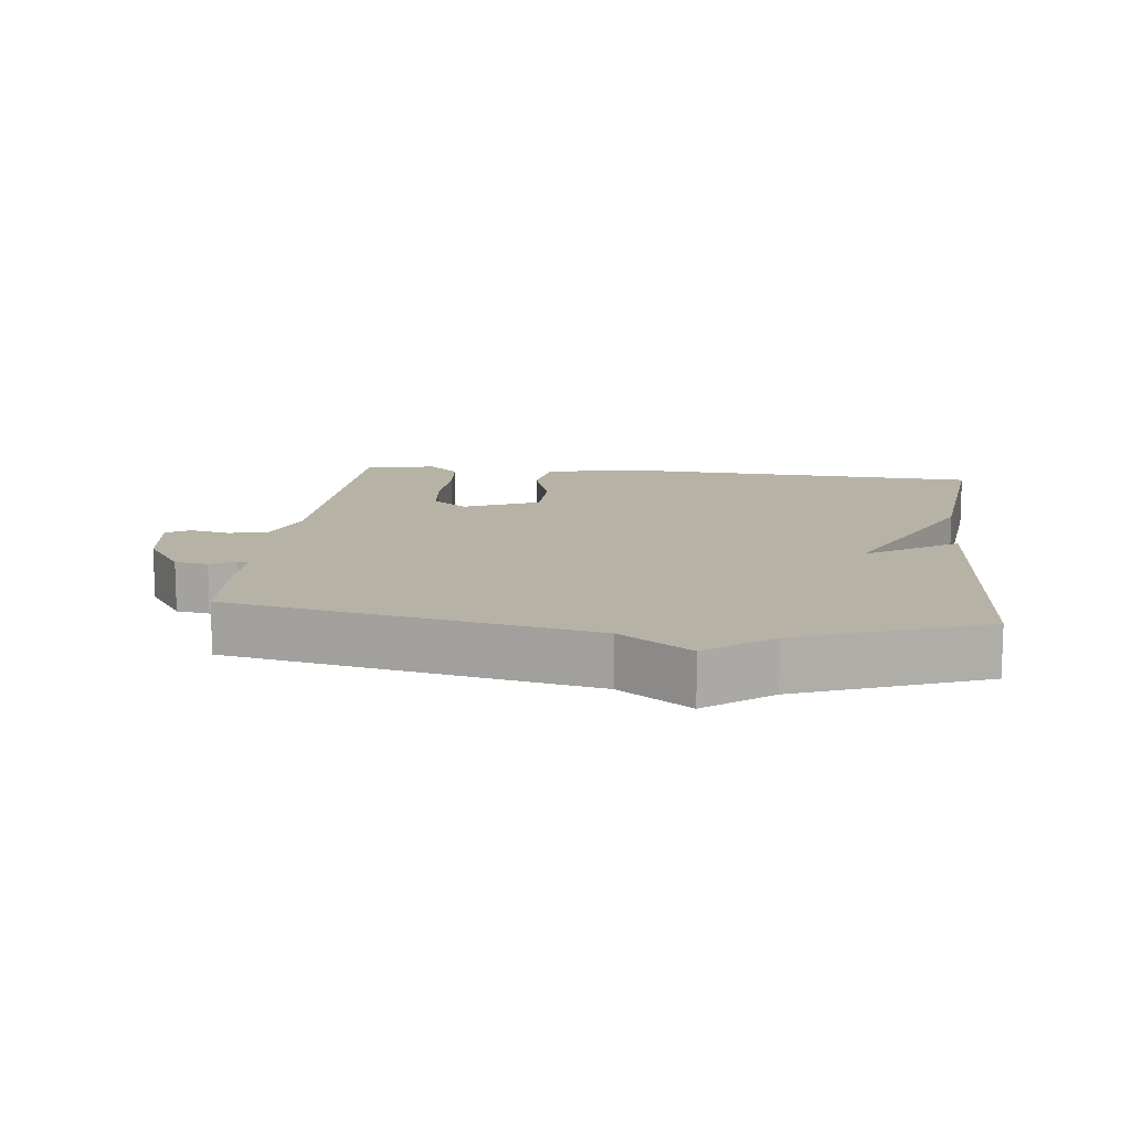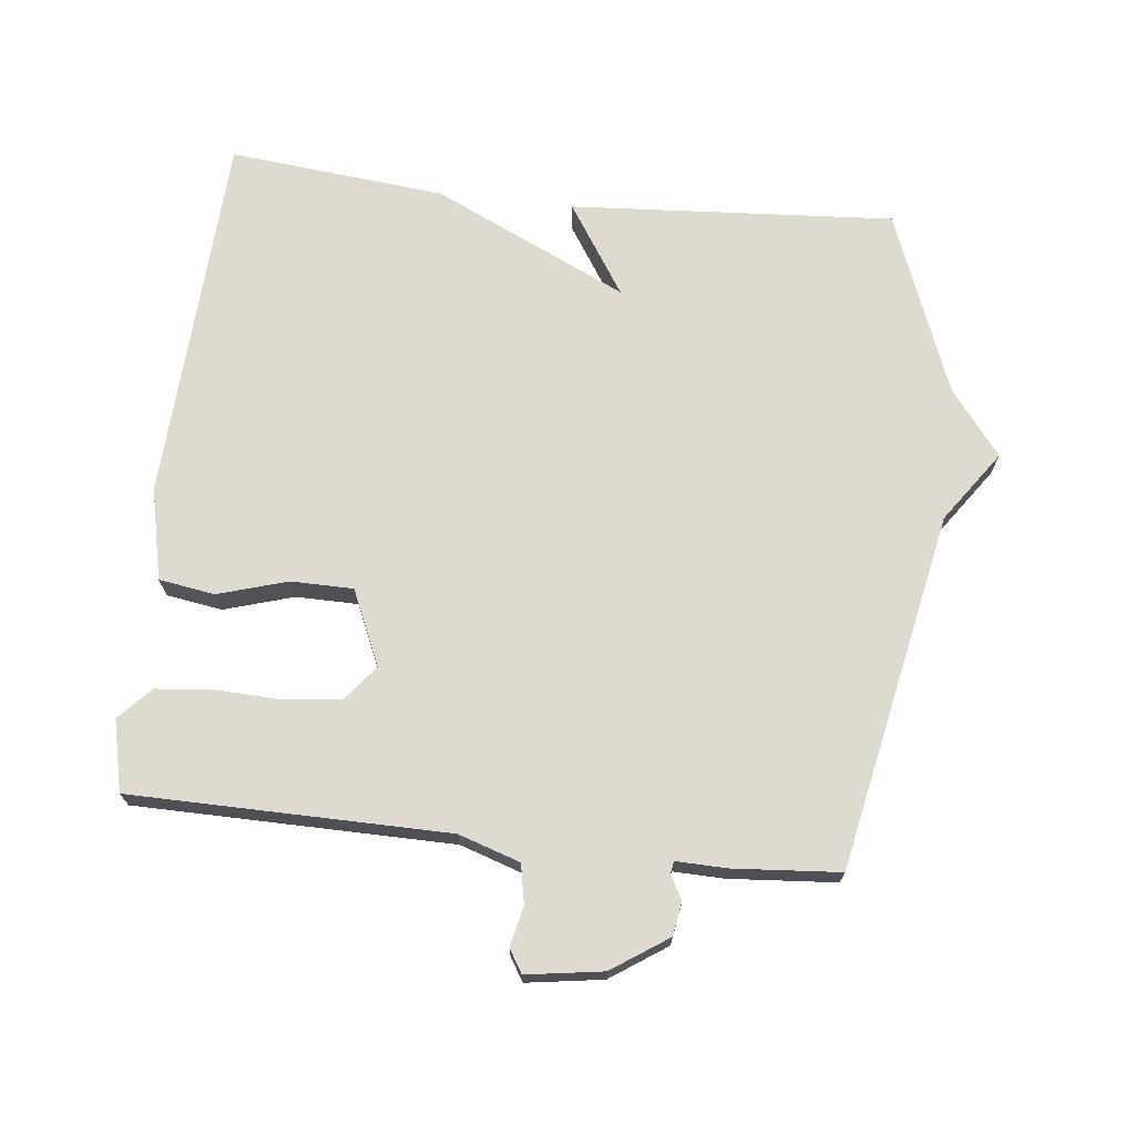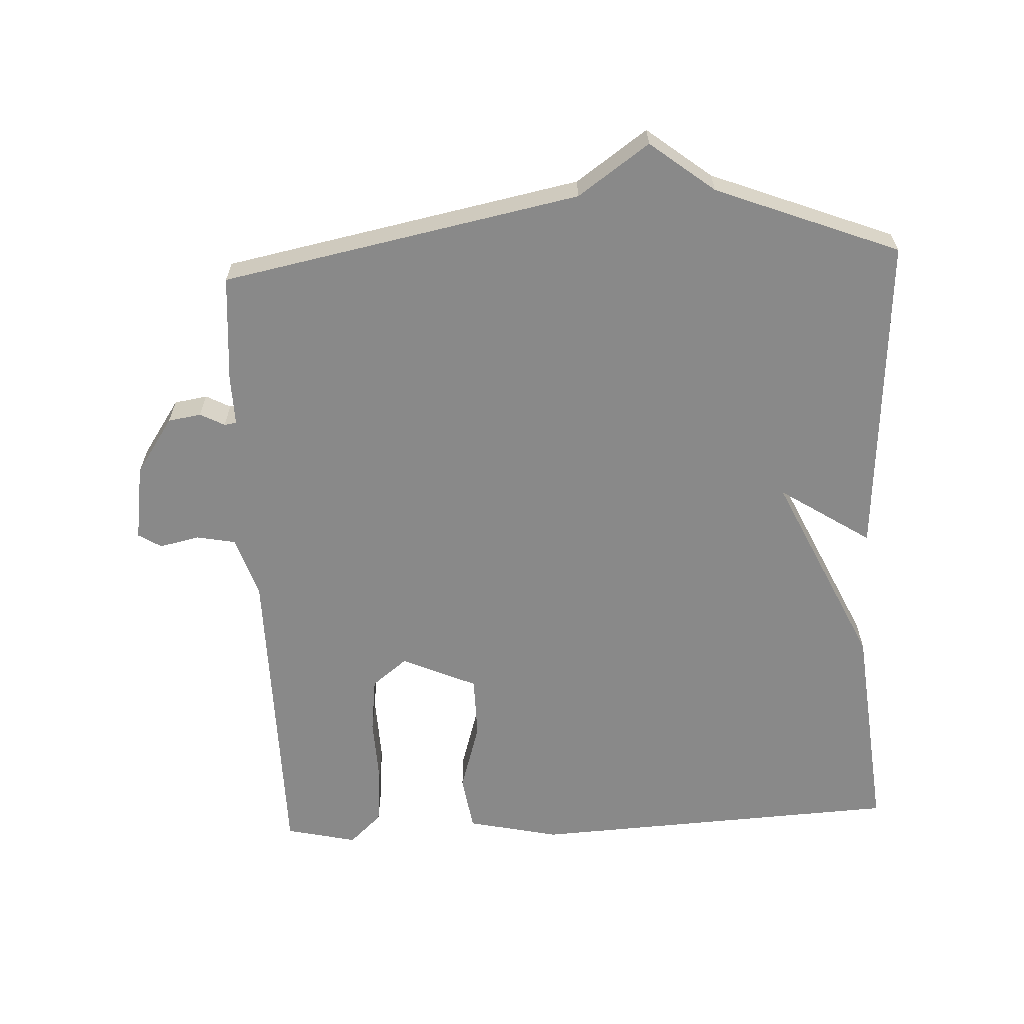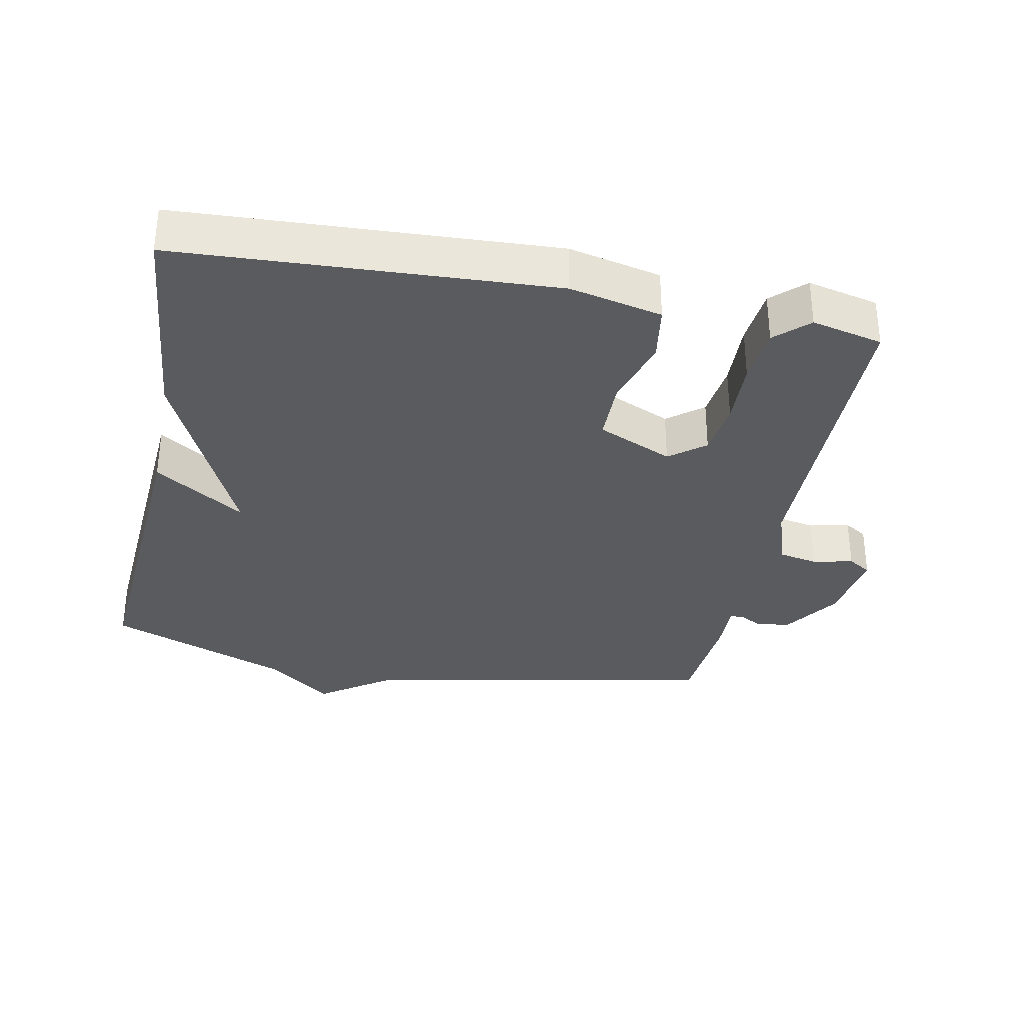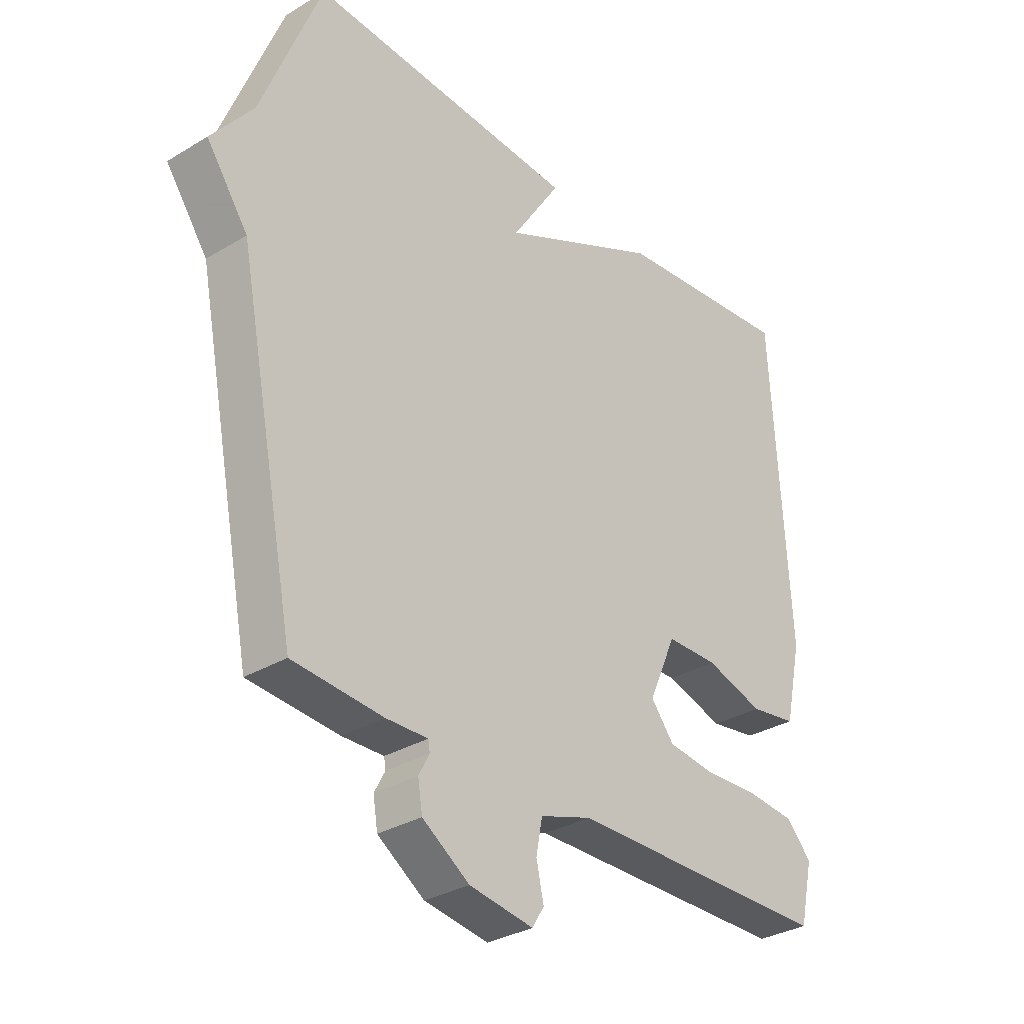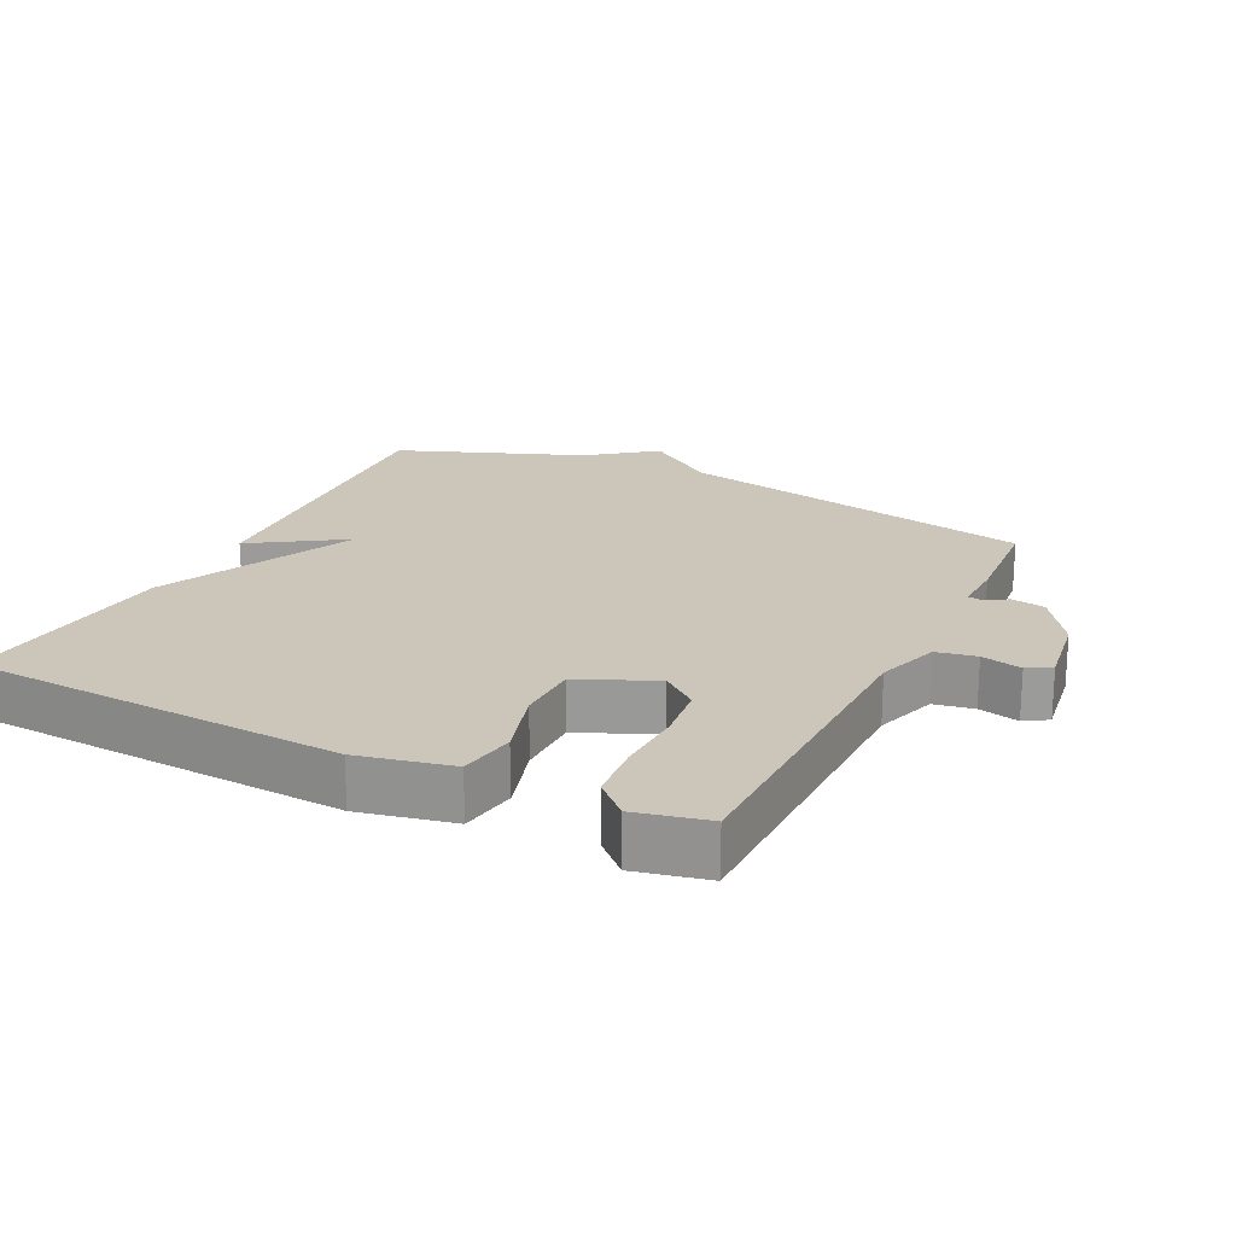
<metadata>
{"format":"obj","ext":"obj","renderer":"f3d","projection":"perspective","resolution":1024,"background":"white","views":[{"elev":12.4,"azim":-83.2,"up":"+Y"},{"elev":70.8,"azim":-173.7,"up":"+Y"},{"elev":-63.2,"azim":-87.3,"up":"+Y"},{"elev":-33.2,"azim":78.7,"up":"+Y"},{"elev":-32.0,"azim":-49.7,"up":"+Z"},{"elev":20.8,"azim":116.4,"up":"+Y"}]}
</metadata>
<code>
v -0.5 0.07 0.5
v -0.02 0.07 0.468
v -0.107 0.07 0.334
v 0.18 0.07 0.468
v 0.5 0.07 0.5
v 0.529 0.07 -0.051
v 0.499 0.07 -0.187
v 0.416 0.07 -0.2
v 0.313 0.07 -0.169
v 0.221 0.07 -0.17
v 0.172 0.07 -0.281
v 0.213 0.07 -0.333
v 0.296 0.07 -0.343
v 0.394 0.07 -0.339
v 0.479 0.07 -0.347
v 0.524 0.07 -0.395
v 0.5 0.07 -0.5
v 0.031 0.07 -0.505
v -0.06 0.07 -0.535
v -0.071 0.07 -0.593
v -0.058 0.07 -0.652
v -0.079 0.07 -0.686
v -0.192 0.07 -0.669
v -0.275 0.07 -0.613
v -0.283 0.07 -0.564
v -0.264 0.07 -0.528
v -0.267 0.07 -0.51
v -0.341 0.07 -0.512
v -0.5 0.07 -0.5
v -0.605 0.07 0.029
v -0.679 0.07 0.134
v -0.605 0.07 0.229
v -0.5 0 0.5
v -0.02 0 0.468
v -0.107 0 0.334
v 0.18 0 0.468
v 0.5 0 0.5
v 0.529 0 -0.051
v 0.499 0 -0.187
v 0.416 0 -0.2
v 0.313 0 -0.169
v 0.221 0 -0.17
v 0.172 0 -0.281
v 0.213 0 -0.333
v 0.296 0 -0.343
v 0.394 0 -0.339
v 0.479 0 -0.347
v 0.524 0 -0.395
v 0.5 0 -0.5
v 0.031 0 -0.505
v -0.06 0 -0.535
v -0.071 0 -0.593
v -0.058 0 -0.652
v -0.079 0 -0.686
v -0.192 0 -0.669
v -0.275 0 -0.613
v -0.283 0 -0.564
v -0.264 0 -0.528
v -0.267 0 -0.51
v -0.341 0 -0.512
v -0.5 0 -0.5
v -0.605 0 0.029
v -0.679 0 0.134
v -0.605 0 0.229
f 30 31 32
f 30 32 1
f 29 30 1
f 28 29 1
f 27 28 1
f 24 25 26
f 23 24 26
f 22 23 26
f 21 22 26
f 20 21 26
f 19 20 26 27
f 18 19 27 1
f 16 17 18
f 15 16 18
f 14 15 18
f 13 14 18
f 12 13 18
f 11 12 18 1
f 7 8 9
f 6 7 9
f 5 6 9
f 4 5 9
f 3 4 9
f 3 9 10
f 1 2 3
f 1 3 10 11
f 64 63 62
f 33 64 62
f 33 62 61
f 33 61 60
f 33 60 59
f 58 57 56
f 58 56 55
f 58 55 54
f 58 54 53
f 58 53 52
f 59 58 52 51
f 33 59 51 50
f 50 49 48
f 50 48 47
f 50 47 46
f 50 46 45
f 50 45 44
f 33 50 44 43
f 41 40 39
f 41 39 38
f 41 38 37
f 41 37 36
f 41 36 35
f 42 41 35
f 35 34 33
f 43 42 35 33
f 1 33 34 2
f 2 34 35 3
f 3 35 36 4
f 4 36 37 5
f 5 37 38 6
f 6 38 39 7
f 7 39 40 8
f 8 40 41 9
f 9 41 42 10
f 10 42 43 11
f 11 43 44 12
f 12 44 45 13
f 13 45 46 14
f 14 46 47 15
f 15 47 48 16
f 16 48 49 17
f 17 49 50 18
f 18 50 51 19
f 19 51 52 20
f 20 52 53 21
f 21 53 54 22
f 22 54 55 23
f 23 55 56 24
f 24 56 57 25
f 25 57 58 26
f 26 58 59 27
f 27 59 60 28
f 28 60 61 29
f 29 61 62 30
f 30 62 63 31
f 31 63 64 32
f 32 64 33 1

</code>
